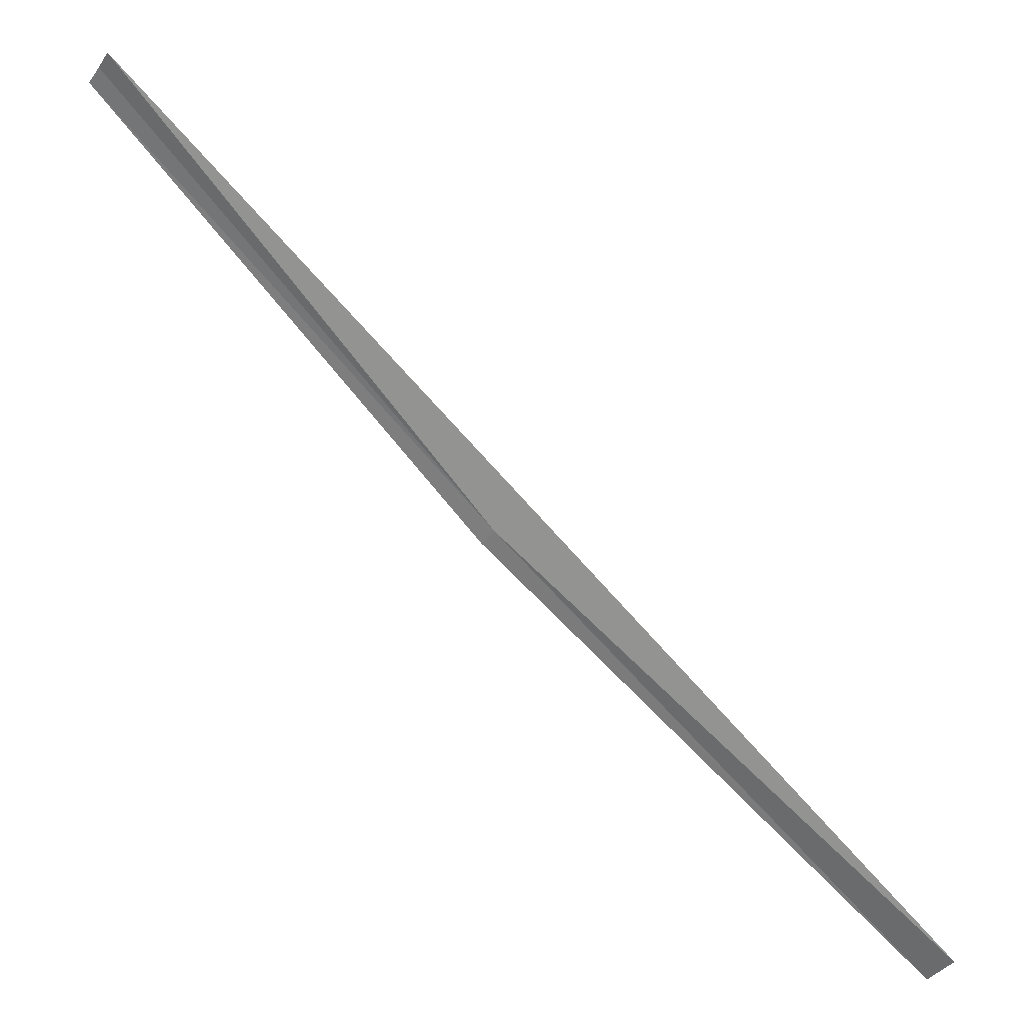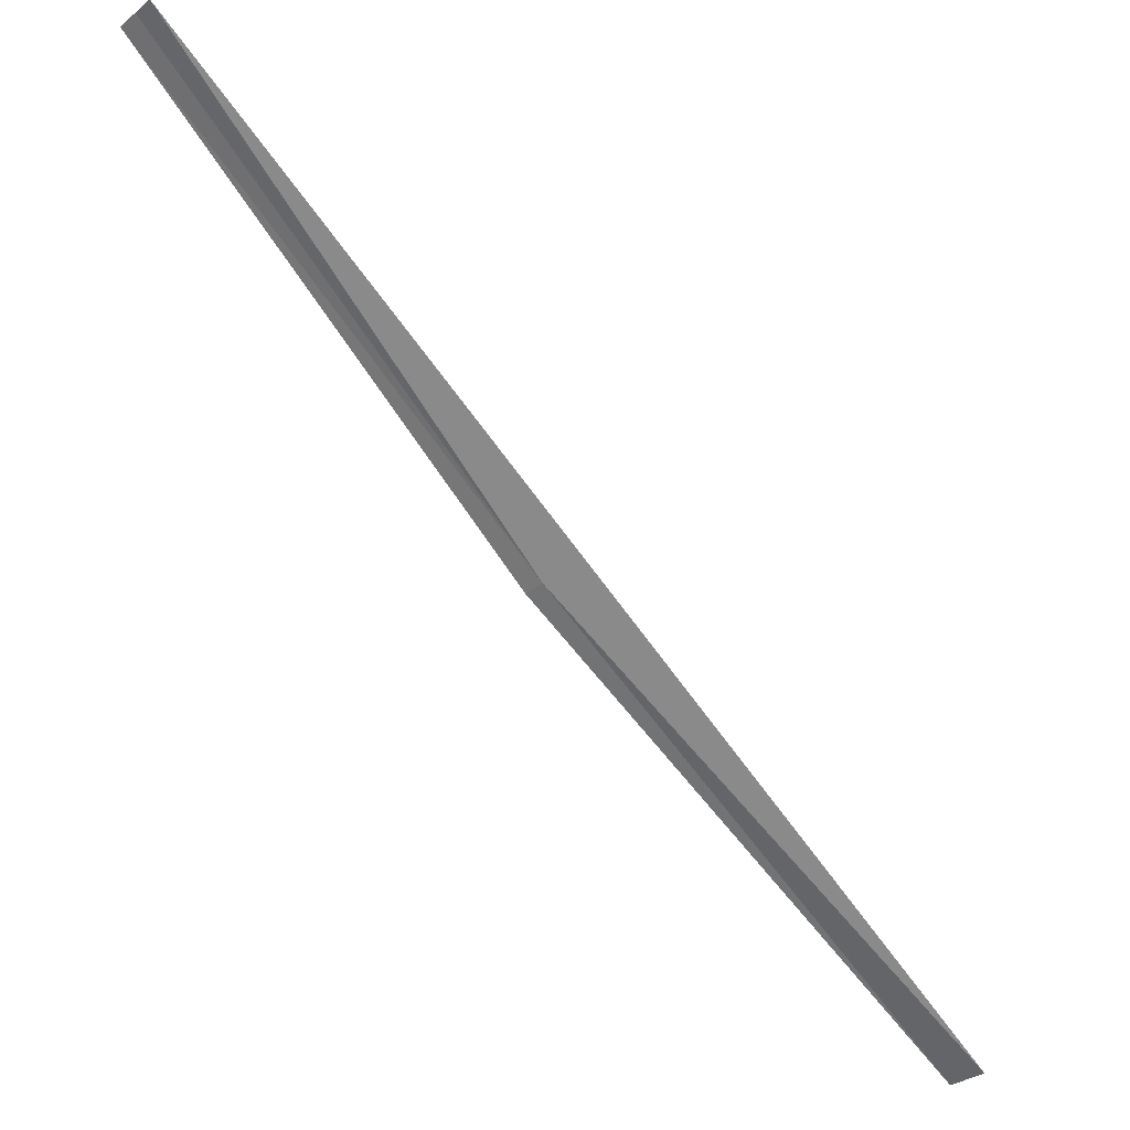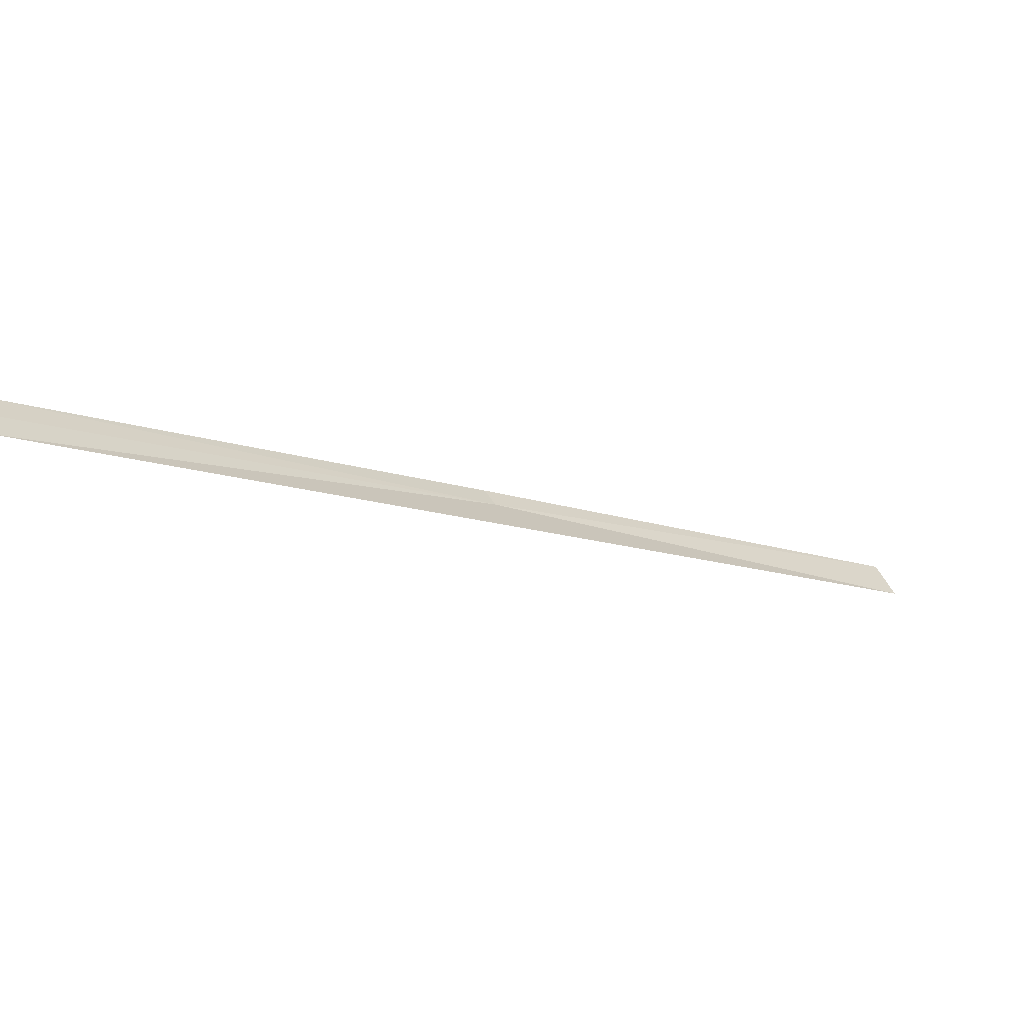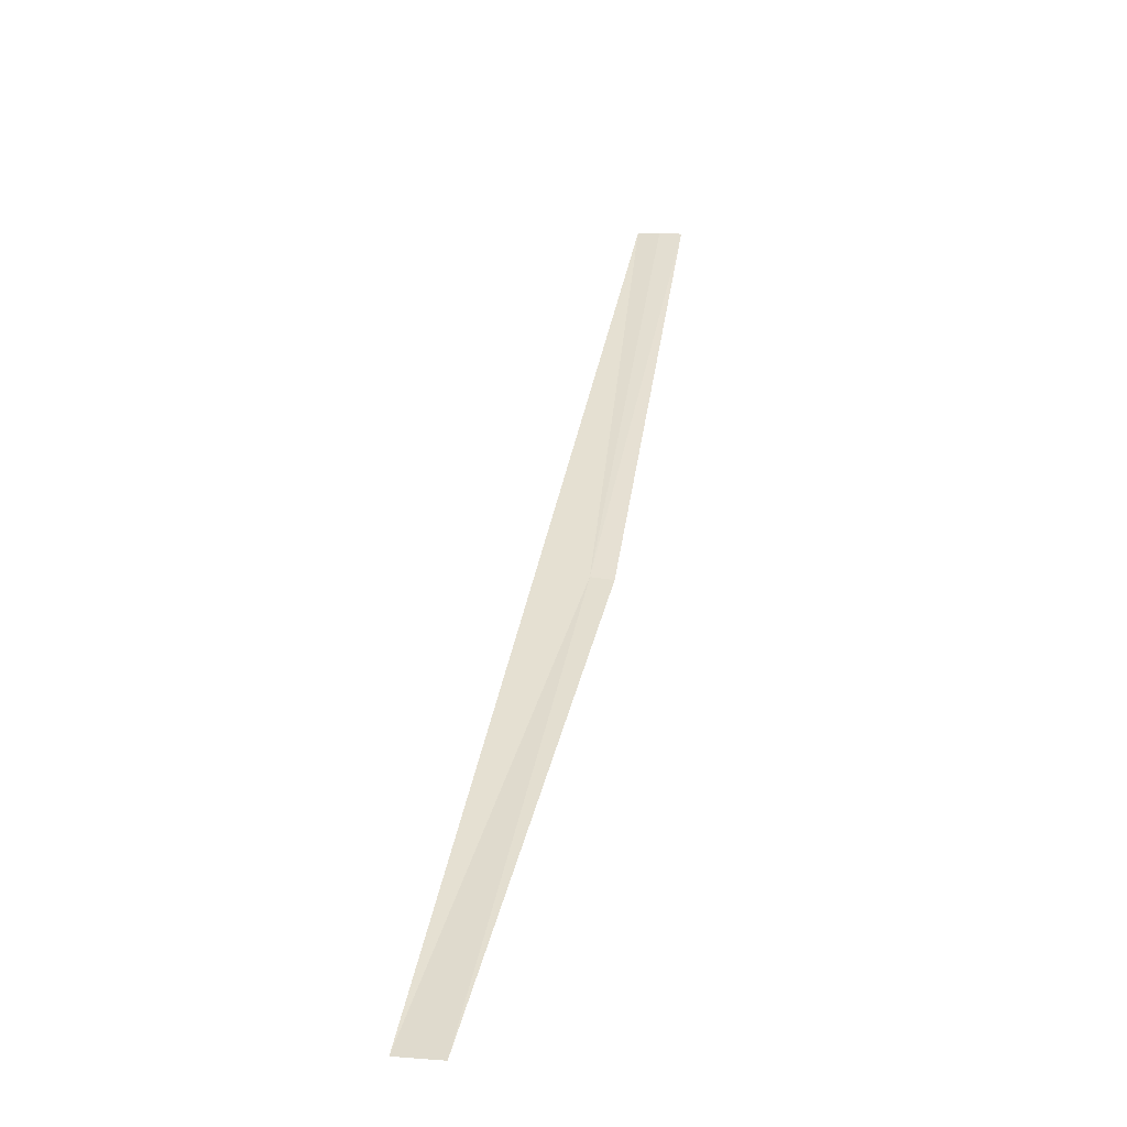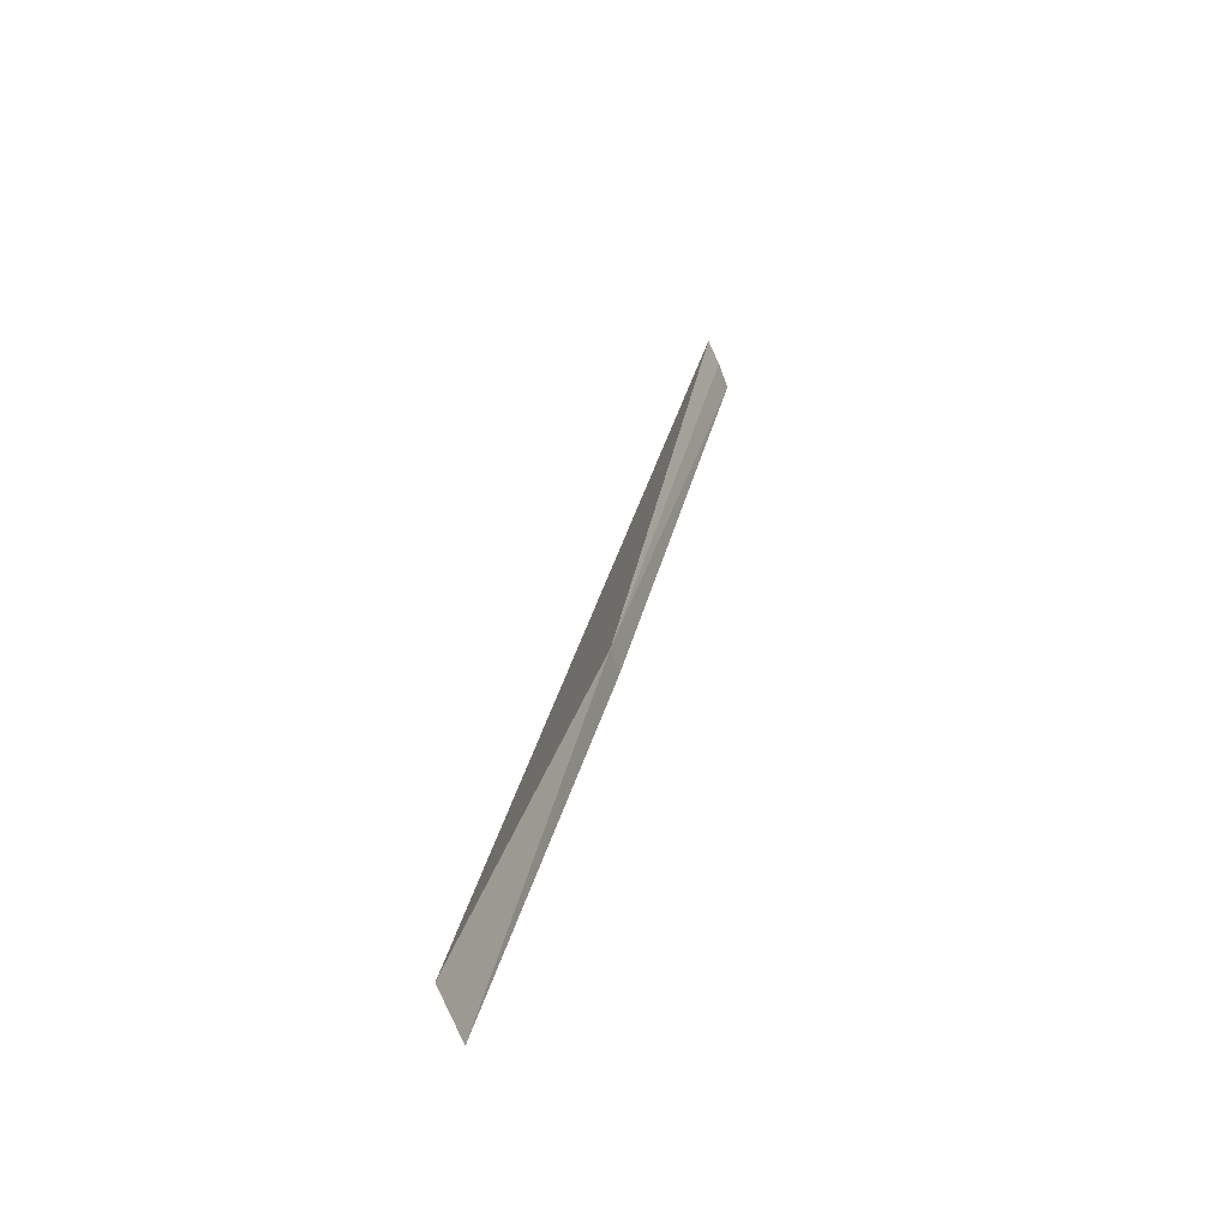
<metadata>
{"format":"obj","ext":"obj","renderer":"f3d","projection":"perspective","resolution":1024,"background":"white","views":[{"elev":-33.6,"azim":107.5,"up":"+Z"},{"elev":-25.6,"azim":97.5,"up":"+Z"},{"elev":54.7,"azim":112.2,"up":"+Z"},{"elev":-4.5,"azim":-122.3,"up":"+Z"},{"elev":55.6,"azim":-129.3,"up":"+Y"}]}
</metadata>
<code>
v -18.5 18.29 9.493
v -19.56 19.37 8.286
v -19.47 19.47 8.293
v -17.37 17.37 10.78
v -18.54 18.24 9.483
v -17.47 17.26 10.77
v -17.42 17.32 10.77
f 1 3 2
f 1 4 3
f 1 7 4
f 1 6 7
f 1 2 5
f 1 5 6

</code>
